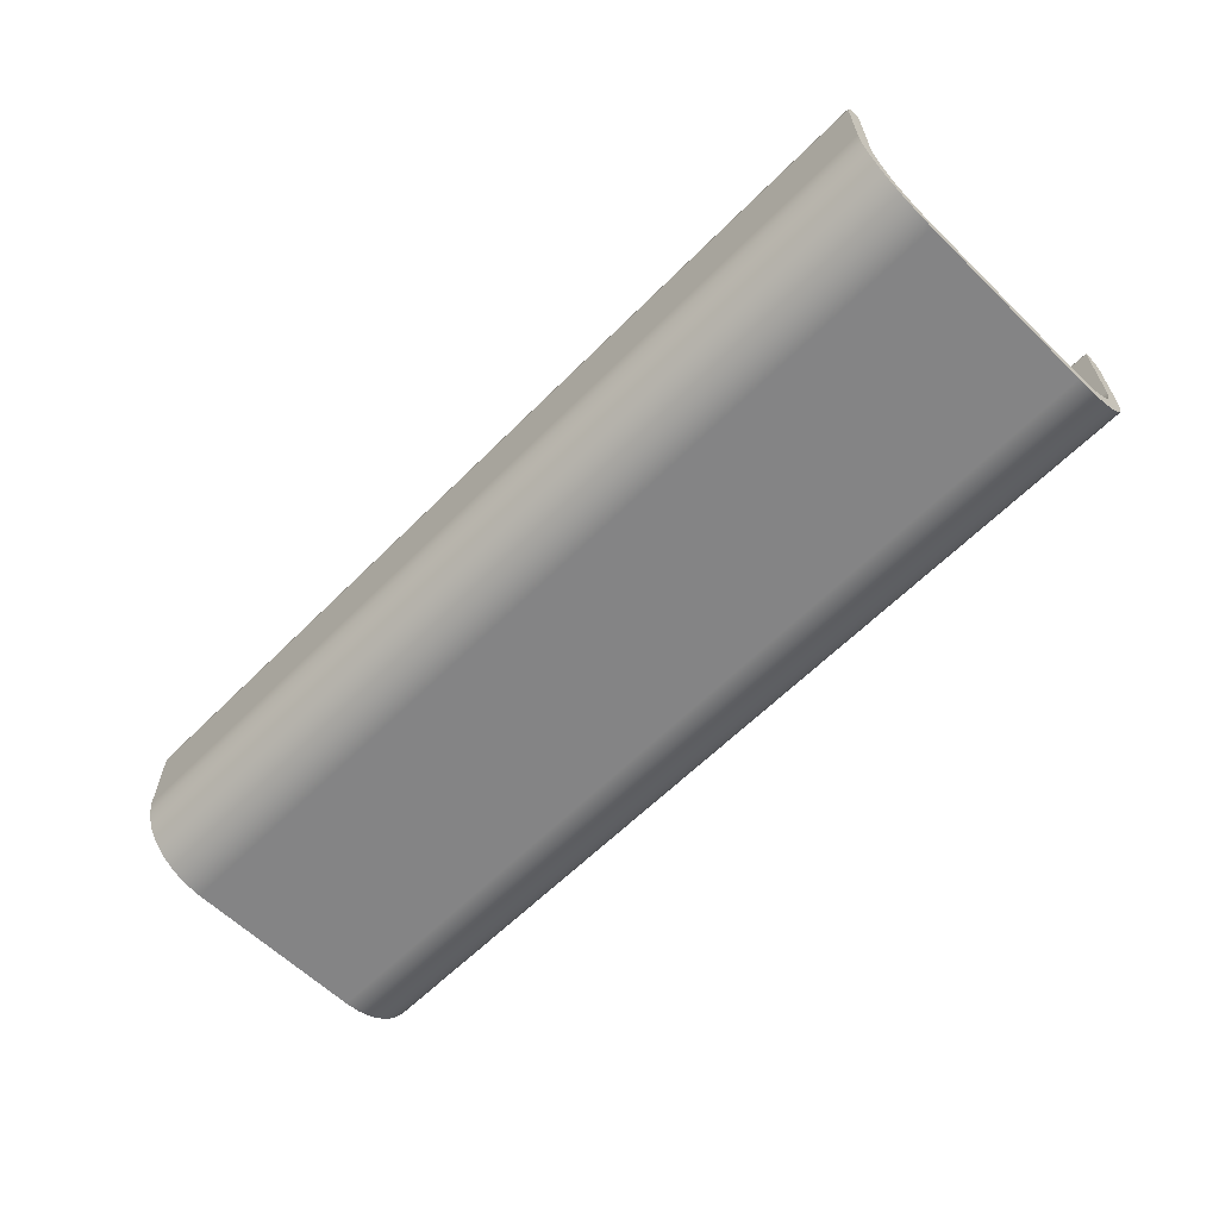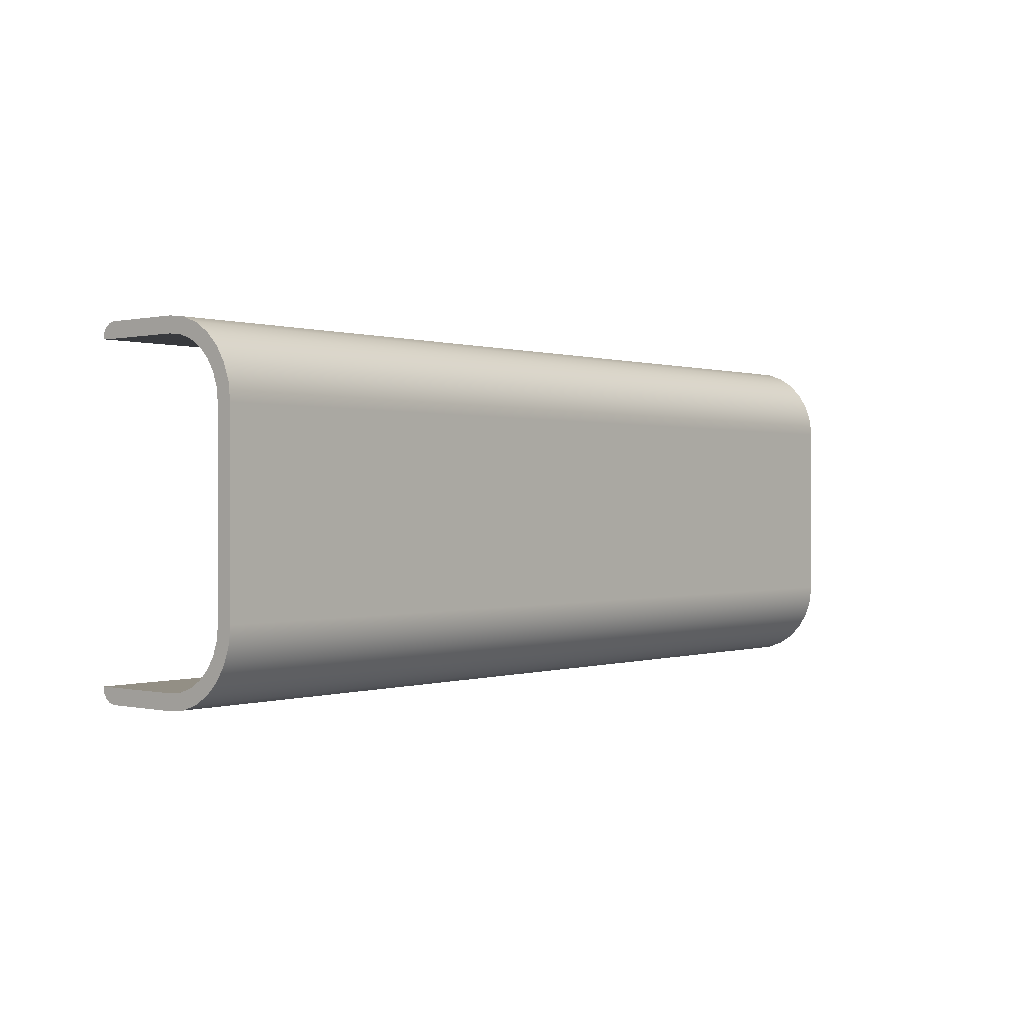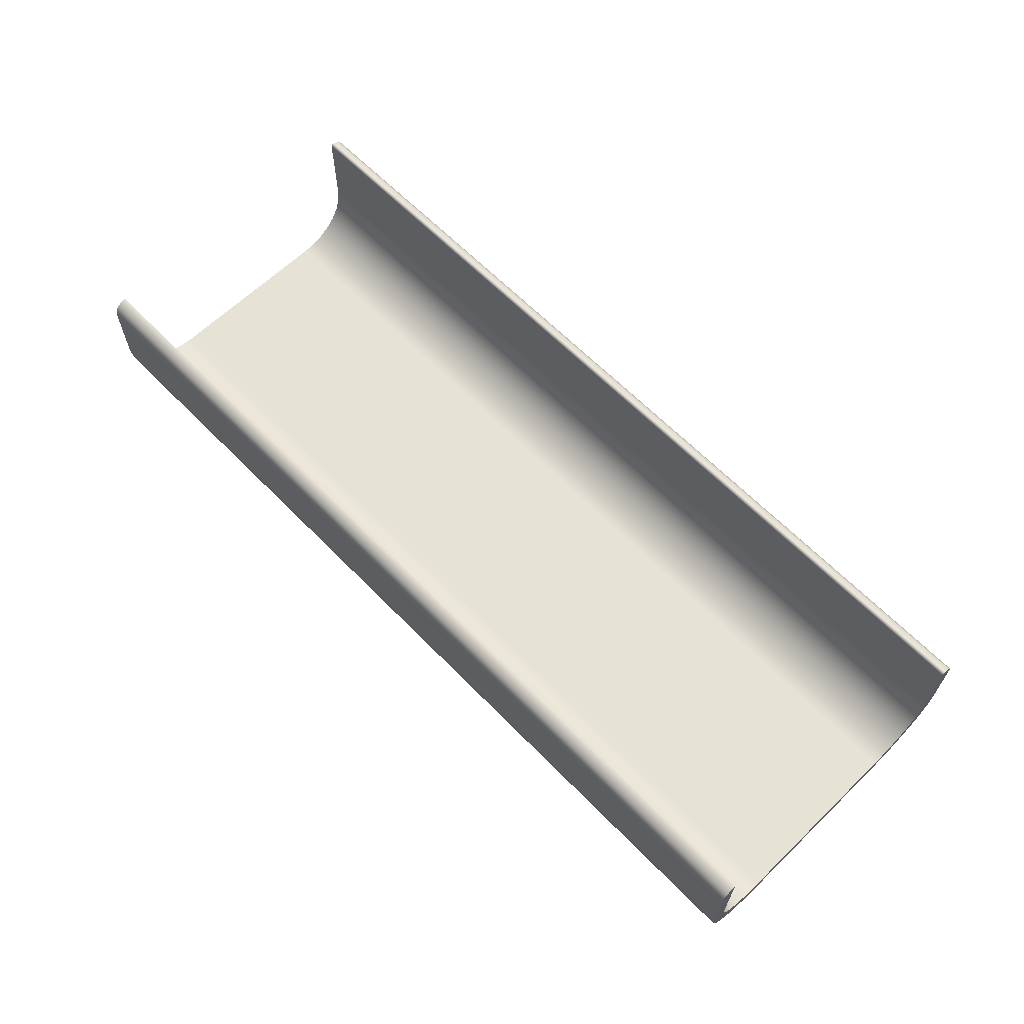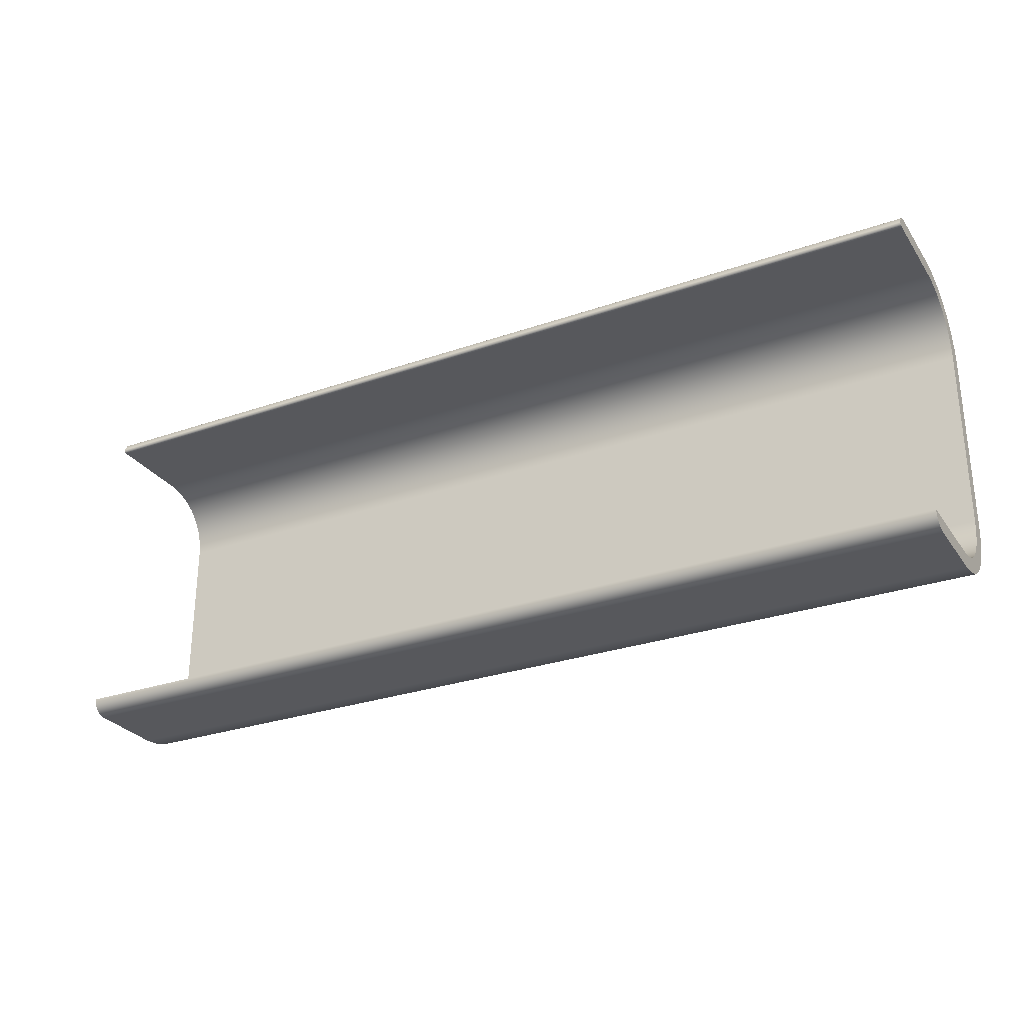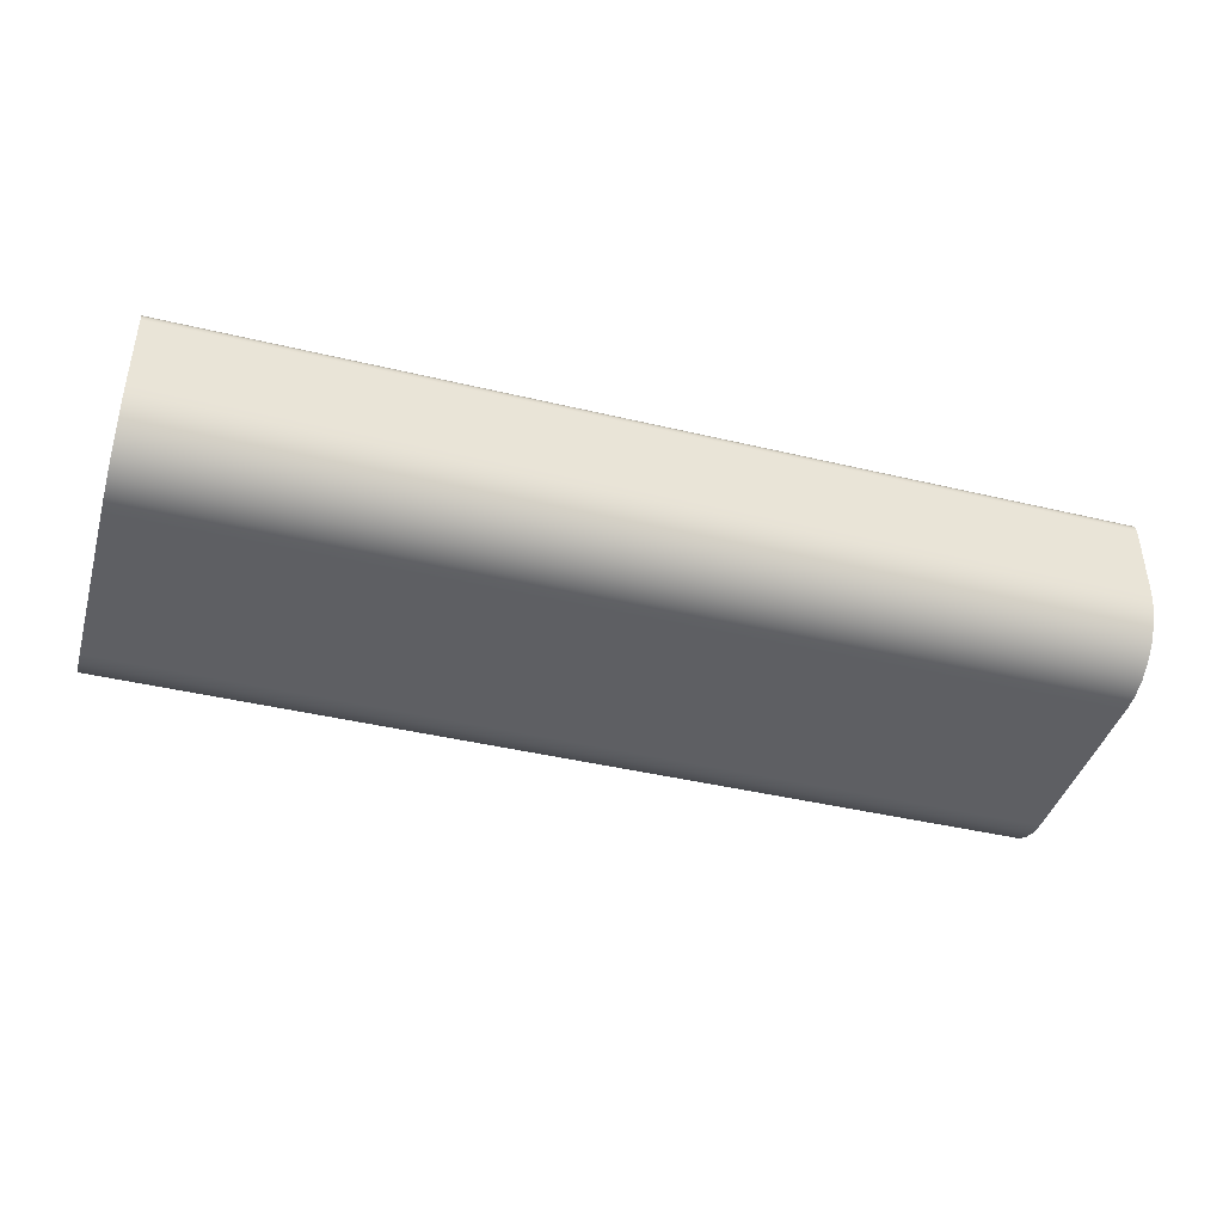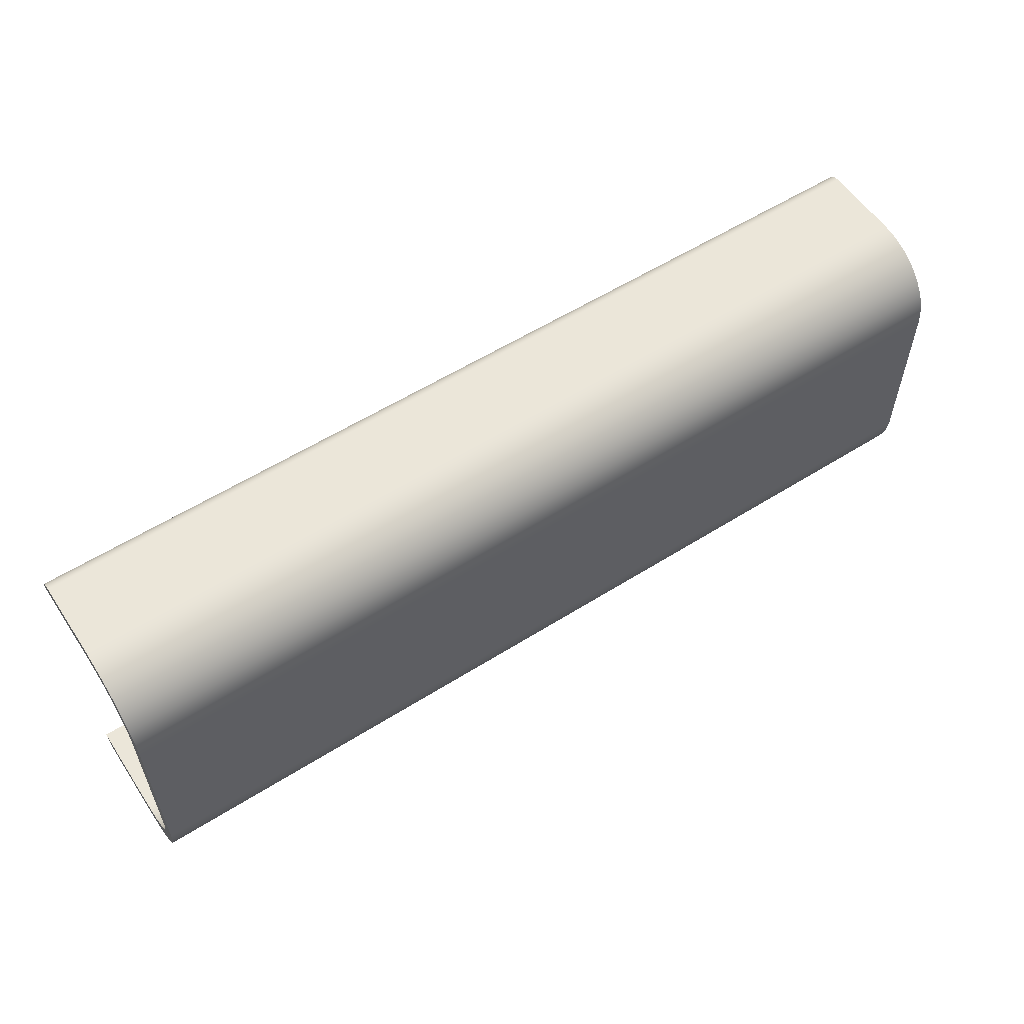
<metadata>
{"format":"obj","ext":"obj","renderer":"f3d","projection":"perspective","resolution":1024,"background":"white","views":[{"elev":-61.5,"azim":-134.6,"up":"+Y"},{"elev":0.2,"azim":-49.8,"up":"+Z"},{"elev":63.6,"azim":-134.2,"up":"+Y"},{"elev":-28.4,"azim":-152.3,"up":"+Z"},{"elev":-41.8,"azim":163.9,"up":"+Y"},{"elev":56.9,"azim":-33.3,"up":"+Z"}]}
</metadata>
<code>
v -15 4.887 5
v -15 2 5
v -15 1.555 4.95
v -15 1.132 4.802
v -15 0.753 4.564
v -15 0.4363 4.247
v -15 0.1981 3.868
v -15 0.05014 3.445
v -15 -8.882e-16 3
v -15 0 -3
v -15 0.05014 -3.445
v -15 0.1981 -3.868
v -15 0.4363 -4.247
v -15 0.753 -4.564
v -15 1.132 -4.802
v -15 1.555 -4.95
v -15 2 -5
v -15 5 -5
v -15 4.962 -5.191
v -15 4.854 -5.354
v -15 4.691 -5.462
v -15 4.5 -5.5
v -15 2 -5.5
v -15 1.444 -5.437
v -15 0.9153 -5.252
v -15 0.4413 -4.955
v -15 0.04542 -4.559
v -15 -0.2524 -4.085
v -15 -0.4373 -3.556
v -15 -0.5 -3
v -15 -0.5 3
v -15 -0.4373 3.556
v -15 -0.2524 4.085
v -15 0.04542 4.559
v -15 0.4413 4.955
v -15 0.9153 5.252
v -15 1.444 5.437
v -15 2 5.5
v -15 4.5 5.5
v -15 4.713 5.453
v -15 4.885 5.319
v -15 4.984 5.125
v -15 4.981 5.065
v -15 4.944 5.018
v -15 2 5
v 15 2 5
v 15 1.555 4.95
v 15 1.132 4.802
v 15 0.753 4.564
v 15 0.4363 4.247
v 15 0.1981 3.868
v 15 0.05014 3.445
v 15 -8.882e-16 3
v -15 -8.882e-16 3
v -15 0.05014 3.445
v -15 0.1981 3.868
v -15 0.4363 4.247
v -15 0.753 4.564
v -15 1.132 4.802
v -15 1.555 4.95
v -15 -8.882e-16 3
v 15 -8.882e-16 3
v 15 0 -3
v -15 0 -3
v -15 0 -3
v 15 0 -3
v 15 0.05014 -3.445
v 15 0.1981 -3.868
v 15 0.4363 -4.247
v 15 0.753 -4.564
v 15 1.132 -4.802
v 15 1.555 -4.95
v 15 2 -5
v -15 2 -5
v -15 1.555 -4.95
v -15 1.132 -4.802
v -15 0.753 -4.564
v -15 0.4363 -4.247
v -15 0.1981 -3.868
v -15 0.05014 -3.445
v -15 2 -5
v 15 2 -5
v 15 5 -5
v -15 5 -5
v -15 5 -5
v 15 5 -5
v 15 4.962 -5.191
v 15 4.854 -5.354
v 15 4.691 -5.462
v 15 4.5 -5.5
v -15 4.5 -5.5
v -15 4.691 -5.462
v -15 4.854 -5.354
v -15 4.962 -5.191
v -15 4.5 -5.5
v 15 4.5 -5.5
v 15 2 -5.5
v -15 2 -5.5
v -15 2 -5.5
v 15 2 -5.5
v 15 1.444 -5.437
v 15 0.9153 -5.252
v 15 0.4413 -4.955
v 15 0.04542 -4.559
v 15 -0.2524 -4.085
v 15 -0.4373 -3.556
v 15 -0.5 -3
v -15 -0.5 -3
v -15 -0.4373 -3.556
v -15 -0.2524 -4.085
v -15 0.04542 -4.559
v -15 0.4413 -4.955
v -15 0.9153 -5.252
v -15 1.444 -5.437
v -15 -0.5 -3
v 15 -0.5 -3
v 15 -0.5 3
v -15 -0.5 3
v -15 -0.5 3
v 15 -0.5 3
v 15 -0.4373 3.556
v 15 -0.2524 4.085
v 15 0.04542 4.559
v 15 0.4413 4.955
v 15 0.9153 5.252
v 15 1.444 5.437
v 15 2 5.5
v -15 2 5.5
v -15 1.444 5.437
v -15 0.9153 5.252
v -15 0.4413 4.955
v -15 0.04542 4.559
v -15 -0.2524 4.085
v -15 -0.4373 3.556
v -15 2 5.5
v 15 2 5.5
v 15 4.5 5.5
v -15 4.5 5.5
v -15 4.5 5.5
v 15 4.5 5.5
v 15 4.713 5.453
v 15 4.885 5.319
v 15 4.984 5.125
v -15 4.984 5.125
v -15 4.885 5.319
v -15 4.713 5.453
v -15 4.984 5.125
v 15 4.984 5.125
v 15 4.981 5.065
v 15 4.944 5.018
v 15 4.887 5
v -15 4.887 5
v -15 4.944 5.018
v -15 4.981 5.065
v -15 4.887 5
v 15 4.887 5
v 15 2 5
v -15 2 5
v 15 2 5
v 15 4.887 5
v 15 4.944 5.018
v 15 4.981 5.065
v 15 4.984 5.125
v 15 4.885 5.319
v 15 4.713 5.453
v 15 4.5 5.5
v 15 2 5.5
v 15 1.444 5.437
v 15 0.9153 5.252
v 15 0.4413 4.955
v 15 0.04542 4.559
v 15 -0.2524 4.085
v 15 -0.4373 3.556
v 15 -0.5 3
v 15 -0.5 -3
v 15 -0.4373 -3.556
v 15 -0.2524 -4.085
v 15 0.04542 -4.559
v 15 0.4413 -4.955
v 15 0.9153 -5.252
v 15 1.444 -5.437
v 15 2 -5.5
v 15 4.5 -5.5
v 15 4.691 -5.462
v 15 4.854 -5.354
v 15 4.962 -5.191
v 15 5 -5
v 15 2 -5
v 15 1.555 -4.95
v 15 1.132 -4.802
v 15 0.753 -4.564
v 15 0.4363 -4.247
v 15 0.1981 -3.868
v 15 0.05014 -3.445
v 15 0 -3
v 15 -8.882e-16 3
v 15 0.05014 3.445
v 15 0.1981 3.868
v 15 0.4363 4.247
v 15 0.753 4.564
v 15 1.132 4.802
v 15 1.555 4.95
g c81aa9af-e2c9-11ea-9775-54bf646e7e1f
f 2 39 1
f 1 39 40
f 1 40 41
f 39 2 38
f 38 2 3
f 38 3 37
f 37 3 4
f 37 4 36
f 36 4 5
f 36 5 35
f 35 5 6
f 35 6 34
f 34 6 7
f 34 7 33
f 33 7 8
f 33 8 32
f 32 8 9
f 32 9 31
f 31 9 30
f 30 9 10
f 30 10 29
f 29 10 11
f 29 11 28
f 28 11 12
f 28 12 27
f 27 12 13
f 27 13 26
f 26 13 14
f 26 14 25
f 25 14 15
f 25 15 24
f 24 15 16
f 24 16 23
f 23 16 17
f 23 17 22
f 22 17 18
f 22 18 21
f 21 18 20
f 20 18 19
f 1 41 44
f 44 41 42
f 44 42 43
g c81af7dc-e2c9-11ea-84f6-54bf646e7e1f
f 45 46 60
f 60 46 47
f 60 47 59
f 59 47 48
f 59 48 58
f 58 48 49
f 58 49 57
f 57 49 50
f 57 50 56
f 56 50 51
f 56 51 55
f 55 51 52
f 55 52 54
f 54 52 53
g c81b1ee4-e2c9-11ea-b51e-54bf646e7e1f
f 62 63 61
f 61 63 64
g c81b45e8-e2c9-11ea-b00e-54bf646e7e1f
f 65 66 80
f 80 66 67
f 80 67 79
f 79 67 68
f 79 68 78
f 78 68 69
f 78 69 77
f 77 69 70
f 77 70 76
f 76 70 71
f 76 71 75
f 75 71 72
f 75 72 74
f 74 72 73
g c81b6d02-e2c9-11ea-bd6b-54bf646e7e1f
f 82 83 81
f 81 83 84
g c81b940a-e2c9-11ea-a7b7-54bf646e7e1f
f 85 86 94
f 94 86 87
f 94 87 93
f 93 87 88
f 93 88 92
f 92 88 89
f 92 89 91
f 91 89 90
g c81be23a-e2c9-11ea-8e07-54bf646e7e1f
f 96 97 95
f 95 97 98
g c81c0942-e2c9-11ea-9a2f-54bf646e7e1f
f 99 100 114
f 114 100 101
f 114 101 113
f 113 101 102
f 113 102 112
f 112 102 103
f 112 103 111
f 111 103 104
f 111 104 110
f 110 104 105
f 110 105 109
f 109 105 106
f 109 106 108
f 108 106 107
g c81c5766-e2c9-11ea-8fd0-54bf646e7e1f
f 116 117 115
f 115 117 118
g c81ca58c-e2c9-11ea-8c13-54bf646e7e1f
f 119 120 134
f 134 120 121
f 134 121 133
f 133 121 122
f 133 122 132
f 132 122 123
f 132 123 131
f 131 123 124
f 131 124 130
f 130 124 125
f 130 125 129
f 129 125 126
f 129 126 128
f 128 126 127
g c81cf3a8-e2c9-11ea-925d-54bf646e7e1f
f 136 137 135
f 135 137 138
g c81d41ba-e2c9-11ea-8f36-54bf646e7e1f
f 139 140 146
f 146 140 141
f 146 141 145
f 145 141 142
f 145 142 144
f 144 142 143
g c81d8fdc-e2c9-11ea-9a22-54bf646e7e1f
f 147 148 154
f 154 148 149
f 154 149 150
f 151 152 150
f 150 152 153
f 150 153 154
g c81dddfe-e2c9-11ea-b389-54bf646e7e1f
f 156 157 155
f 155 157 158
g c81e5334-e2c9-11ea-897c-54bf646e7e1f
f 160 166 159
f 159 166 167
f 159 167 202
f 202 167 168
f 202 168 201
f 201 168 169
f 201 169 200
f 200 169 170
f 200 170 199
f 199 170 171
f 199 171 198
f 198 171 172
f 198 172 197
f 197 172 173
f 197 173 196
f 196 173 174
f 196 174 175
f 161 164 160
f 160 164 165
f 160 165 166
f 162 163 161
f 161 163 164
f 196 175 195
f 195 175 176
f 195 176 194
f 194 176 177
f 194 177 193
f 193 177 178
f 193 178 192
f 192 178 179
f 192 179 191
f 191 179 180
f 191 180 190
f 190 180 181
f 190 181 189
f 189 181 182
f 189 182 188
f 188 182 183
f 188 183 187
f 187 183 184
f 187 184 185
f 185 186 187

</code>
